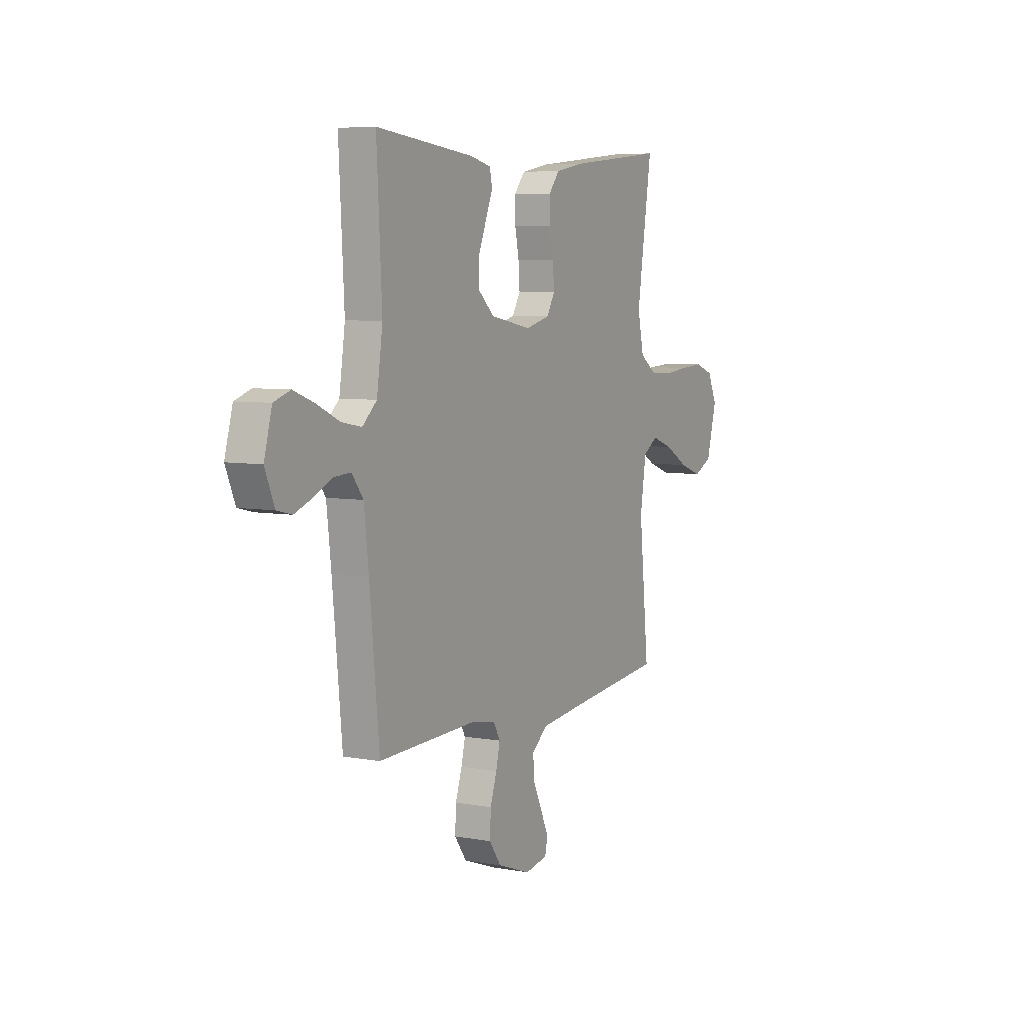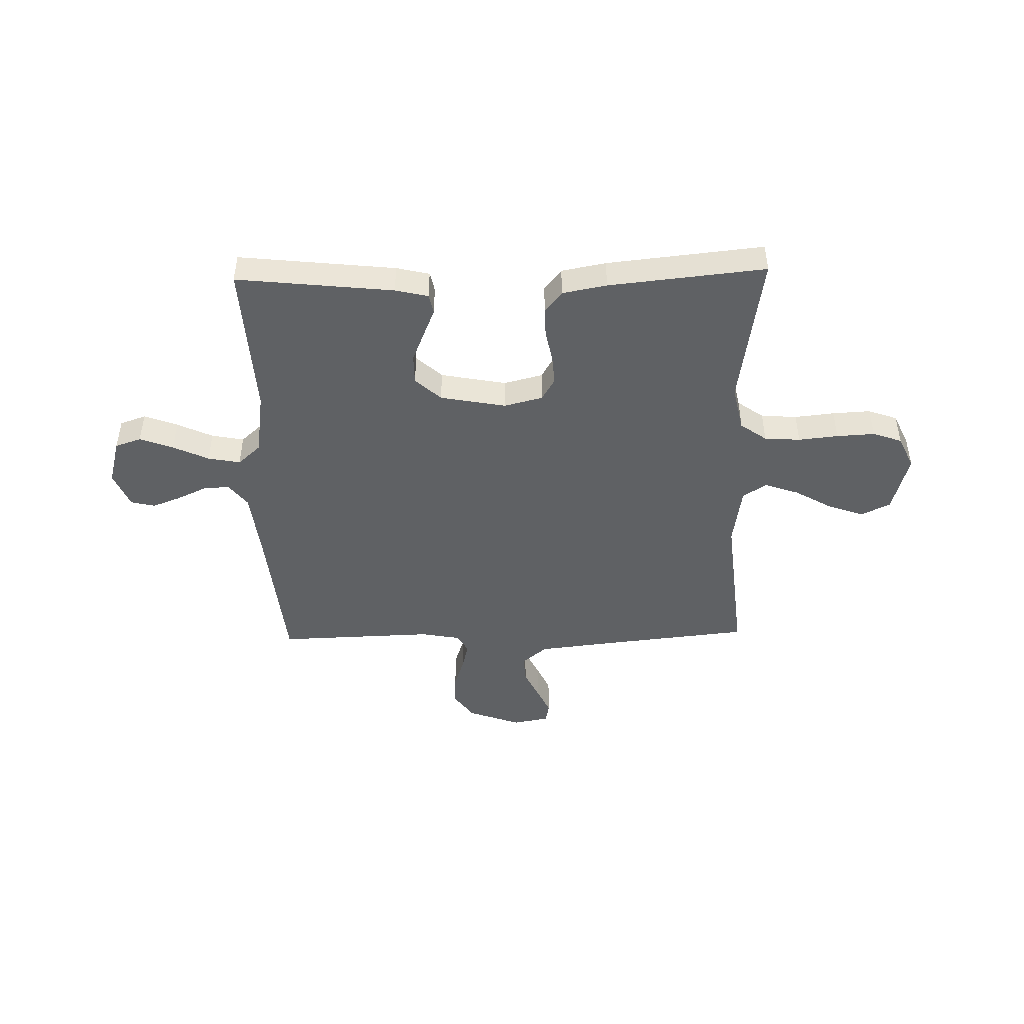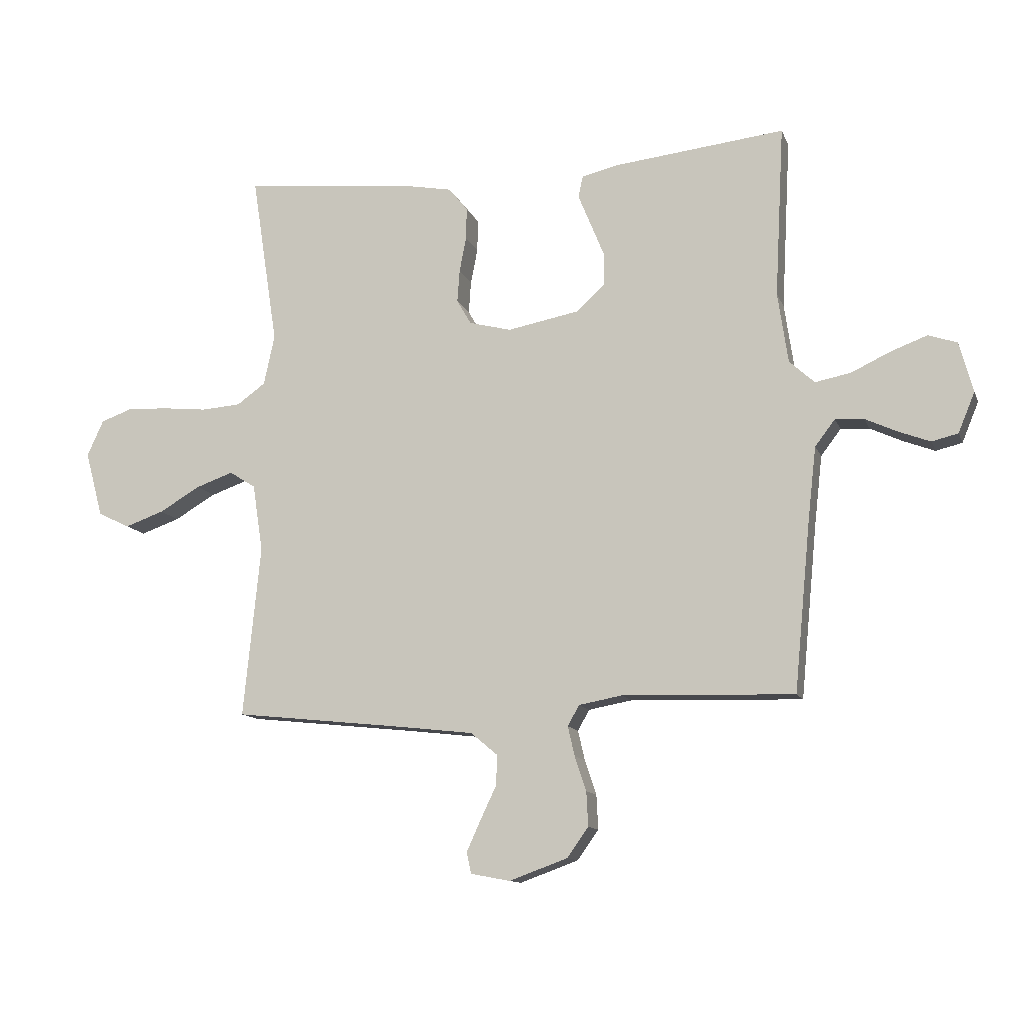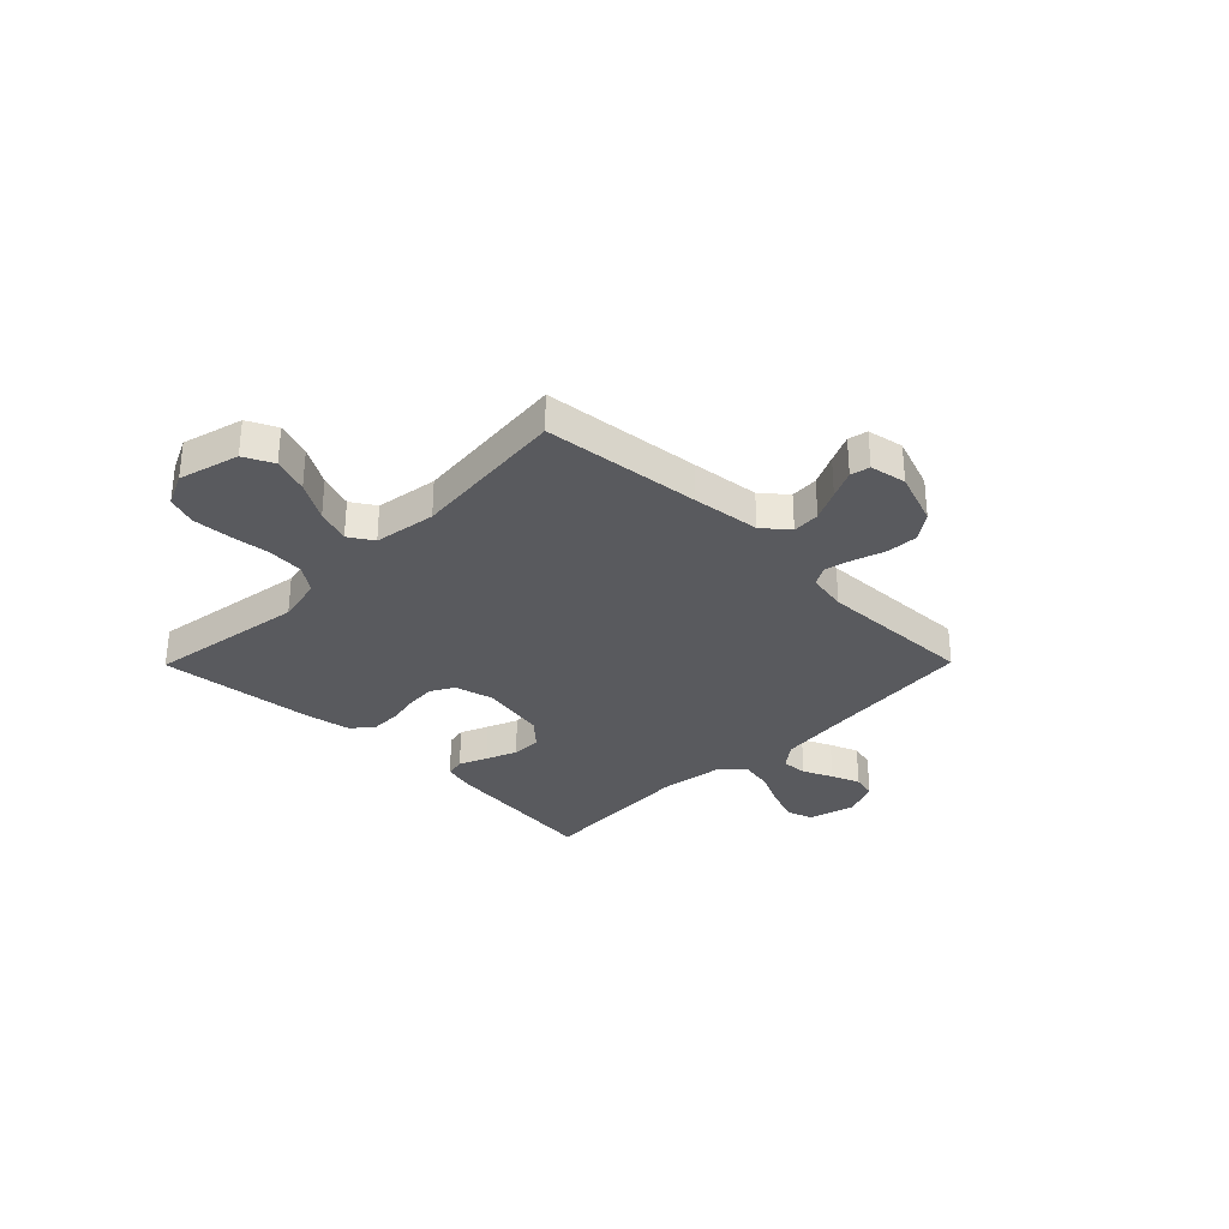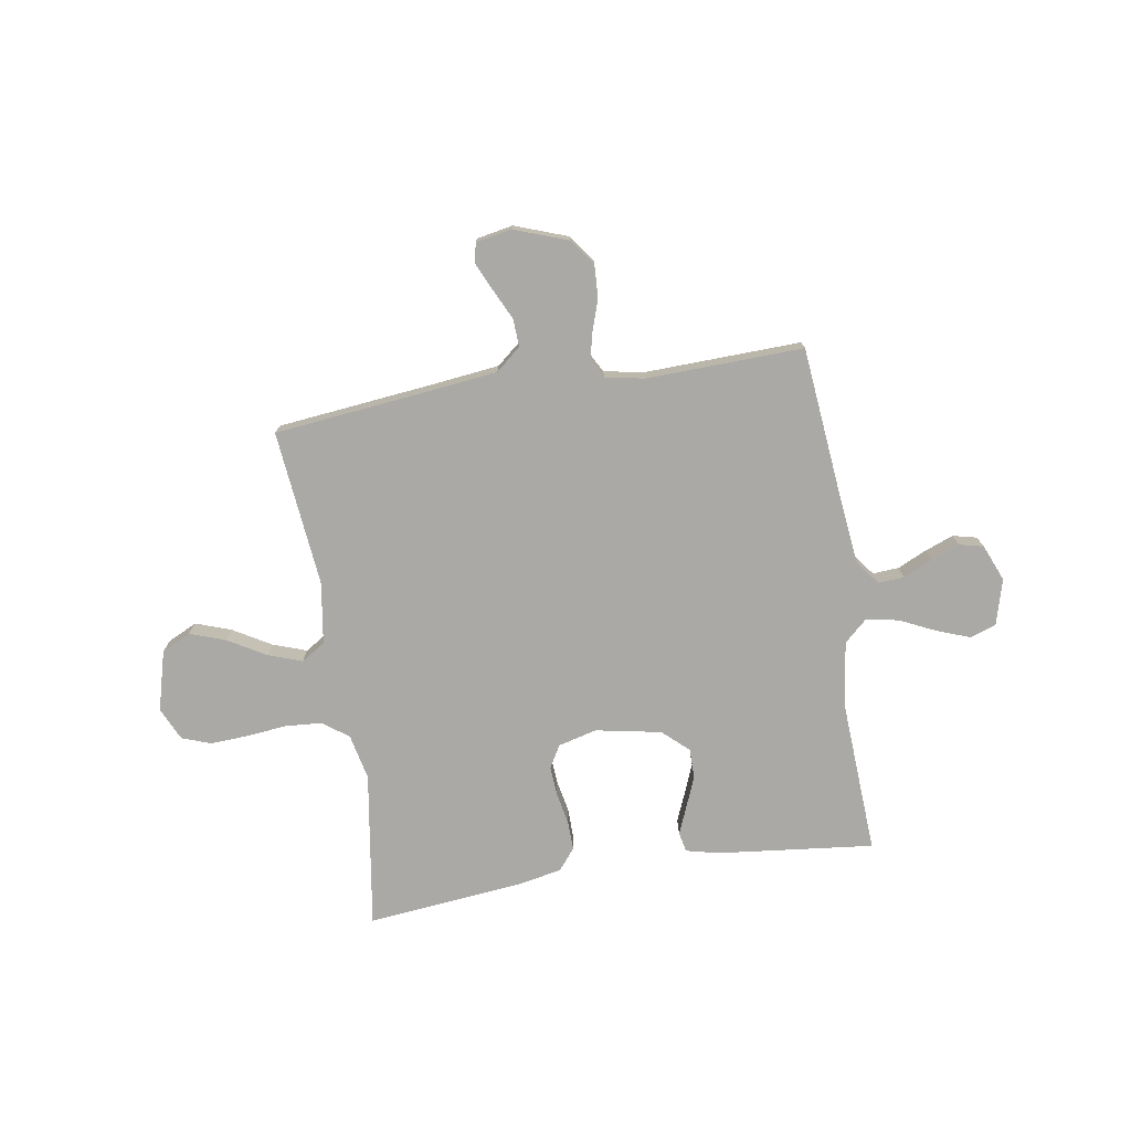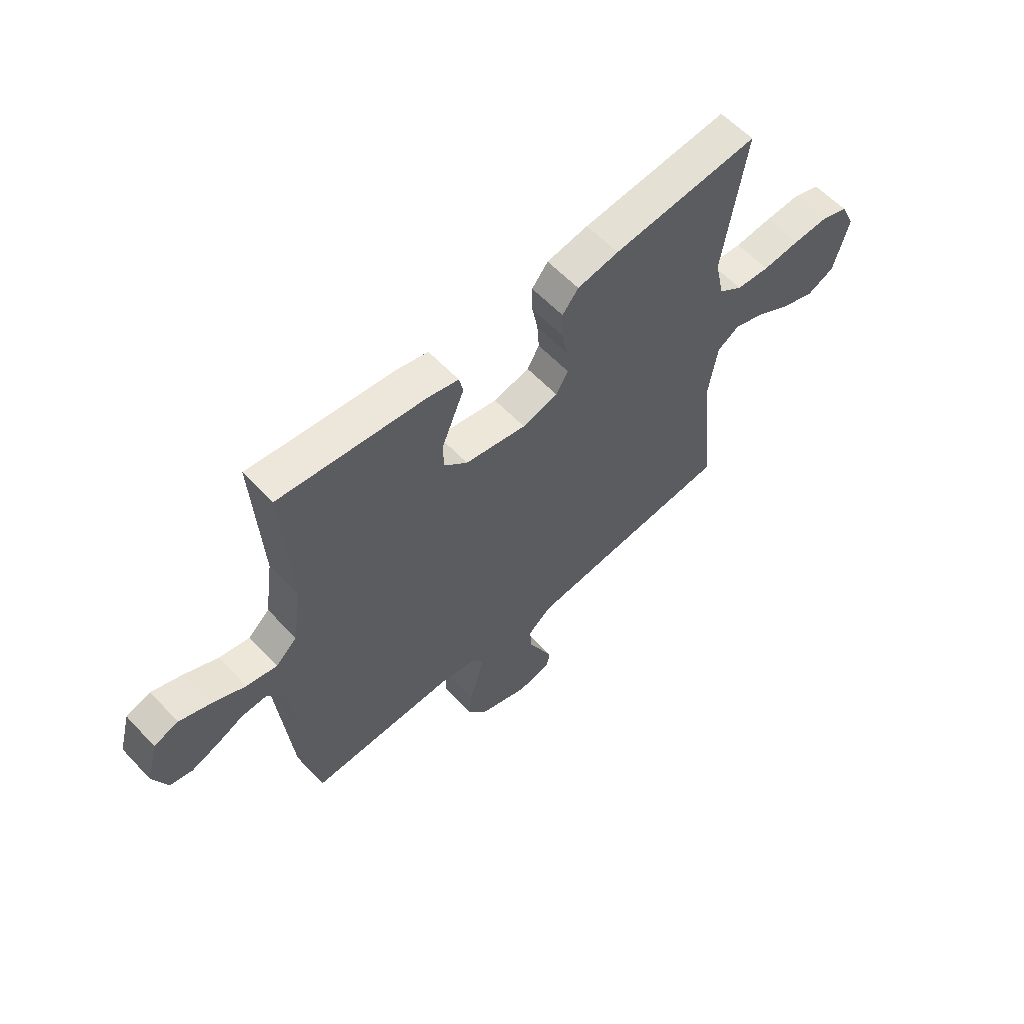
<metadata>
{"format":"obj","ext":"obj","renderer":"f3d","projection":"perspective","resolution":1024,"background":"white","views":[{"elev":6.3,"azim":-61.5,"up":"+Z"},{"elev":-46.1,"azim":1.4,"up":"+Y"},{"elev":-12.0,"azim":-163.8,"up":"+Z"},{"elev":-31.6,"azim":135.4,"up":"+Y"},{"elev":-75.3,"azim":-170.8,"up":"+Y"},{"elev":59.3,"azim":-42.9,"up":"+Z"}]}
</metadata>
<code>
v 0.5 0.07 -0.5
v 0.2 0.07 -0.532
v 0.07 0.07 -0.547
v 0.022 0.07 -0.587
v 0.025 0.07 -0.64
v 0.053 0.07 -0.699
v 0.077 0.07 -0.752
v 0.069 0.07 -0.789
v 0 0.07 -0.802
v -0.102 0.07 -0.765
v -0.139 0.07 -0.713
v -0.136 0.07 -0.653
v -0.116 0.07 -0.593
v -0.104 0.07 -0.541
v -0.124 0.07 -0.505
v -0.2 0.07 -0.491
v -0.5 0.07 -0.5
v -0.529 0.07 -0.2
v -0.543 0.07 -0.077
v -0.578 0.07 -0.031
v -0.628 0.07 -0.034
v -0.684 0.07 -0.06
v -0.739 0.07 -0.081
v -0.785 0.07 -0.07
v -0.814 0.07 0
v -0.79 0.07 0.088
v -0.74 0.07 0.105
v -0.676 0.07 0.081
v -0.608 0.07 0.049
v -0.546 0.07 0.037
v -0.502 0.07 0.077
v -0.484 0.07 0.2
v -0.5 0.07 0.5
v -0.2 0.07 0.467
v -0.137 0.07 0.452
v -0.129 0.07 0.414
v -0.151 0.07 0.361
v -0.175 0.07 0.302
v -0.175 0.07 0.245
v -0.126 0.07 0.2
v 0 0.07 0.176
v 0.074 0.07 0.195
v 0.099 0.07 0.238
v 0.095 0.07 0.295
v 0.083 0.07 0.356
v 0.082 0.07 0.412
v 0.115 0.07 0.453
v 0.2 0.07 0.469
v 0.5 0.07 0.5
v 0.454 0.07 0.2
v 0.473 0.07 0.112
v 0.523 0.07 0.076
v 0.592 0.07 0.071
v 0.668 0.07 0.079
v 0.741 0.07 0.083
v 0.797 0.07 0.063
v 0.826 0.07 0
v 0.795 0.07 -0.115
v 0.739 0.07 -0.142
v 0.671 0.07 -0.118
v 0.599 0.07 -0.076
v 0.534 0.07 -0.053
v 0.488 0.07 -0.082
v 0.47 0.07 -0.2
v 0.5 0 -0.5
v 0.2 0 -0.532
v 0.07 0 -0.547
v 0.022 0 -0.587
v 0.025 0 -0.64
v 0.053 0 -0.699
v 0.077 0 -0.752
v 0.069 0 -0.789
v 0 0 -0.802
v -0.102 0 -0.765
v -0.139 0 -0.713
v -0.136 0 -0.653
v -0.116 0 -0.593
v -0.104 0 -0.541
v -0.124 0 -0.505
v -0.2 0 -0.491
v -0.5 0 -0.5
v -0.529 0 -0.2
v -0.543 0 -0.077
v -0.578 0 -0.031
v -0.628 0 -0.034
v -0.684 0 -0.06
v -0.739 0 -0.081
v -0.785 0 -0.07
v -0.814 0 0
v -0.79 0 0.088
v -0.74 0 0.105
v -0.676 0 0.081
v -0.608 0 0.049
v -0.546 0 0.037
v -0.502 0 0.077
v -0.484 0 0.2
v -0.5 0 0.5
v -0.2 0 0.467
v -0.137 0 0.452
v -0.129 0 0.414
v -0.151 0 0.361
v -0.175 0 0.302
v -0.175 0 0.245
v -0.126 0 0.2
v 0 0 0.176
v 0.074 0 0.195
v 0.099 0 0.238
v 0.095 0 0.295
v 0.083 0 0.356
v 0.082 0 0.412
v 0.115 0 0.453
v 0.2 0 0.469
v 0.5 0 0.5
v 0.454 0 0.2
v 0.473 0 0.112
v 0.523 0 0.076
v 0.592 0 0.071
v 0.668 0 0.079
v 0.741 0 0.083
v 0.797 0 0.063
v 0.826 0 0
v 0.795 0 -0.115
v 0.739 0 -0.142
v 0.671 0 -0.118
v 0.599 0 -0.076
v 0.534 0 -0.053
v 0.488 0 -0.082
v 0.47 0 -0.2
f 58 59 60 61
f 58 61 62
f 57 58 62
f 56 57 62
f 53 54 55 56
f 53 56 62
f 52 53 62 63
f 47 48 49 50
f 47 50 51
f 44 45 46 47
f 43 44 47 51
f 42 43 51 52
f 34 35 36 37
f 32 33 34 37
f 31 32 37 38
f 30 31 38 39
f 26 27 28 29
f 24 25 26 29
f 24 29 30
f 21 22 23 24
f 21 24 30
f 20 21 30 39
f 16 17 18
f 15 16 18 19
f 10 11 12 13
f 10 13 14
f 9 10 14
f 8 9 14
f 5 6 7 8
f 5 8 14 15
f 64 1 2
f 63 64 2 3
f 41 42 52 63
f 40 41 63 3
f 4 5 15 19
f 19 20 39 40
f 3 4 19 40
f 125 124 123 122
f 126 125 122
f 126 122 121
f 126 121 120
f 120 119 118 117
f 126 120 117
f 127 126 117 116
f 114 113 112 111
f 115 114 111
f 111 110 109 108
f 115 111 108 107
f 116 115 107 106
f 101 100 99 98
f 101 98 97 96
f 102 101 96 95
f 103 102 95 94
f 93 92 91 90
f 93 90 89 88
f 94 93 88
f 88 87 86 85
f 94 88 85
f 103 94 85 84
f 82 81 80
f 83 82 80 79
f 77 76 75 74
f 78 77 74
f 78 74 73
f 78 73 72
f 72 71 70 69
f 79 78 72 69
f 66 65 128
f 67 66 128 127
f 127 116 106 105
f 67 127 105 104
f 83 79 69 68
f 104 103 84 83
f 104 83 68 67
f 1 65 66 2
f 2 66 67 3
f 3 67 68 4
f 4 68 69 5
f 5 69 70 6
f 6 70 71 7
f 7 71 72 8
f 8 72 73 9
f 9 73 74 10
f 10 74 75 11
f 11 75 76 12
f 12 76 77 13
f 13 77 78 14
f 14 78 79 15
f 15 79 80 16
f 16 80 81 17
f 17 81 82 18
f 18 82 83 19
f 19 83 84 20
f 20 84 85 21
f 21 85 86 22
f 22 86 87 23
f 23 87 88 24
f 24 88 89 25
f 25 89 90 26
f 26 90 91 27
f 27 91 92 28
f 28 92 93 29
f 29 93 94 30
f 30 94 95 31
f 31 95 96 32
f 32 96 97 33
f 33 97 98 34
f 34 98 99 35
f 35 99 100 36
f 36 100 101 37
f 37 101 102 38
f 38 102 103 39
f 39 103 104 40
f 40 104 105 41
f 41 105 106 42
f 42 106 107 43
f 43 107 108 44
f 44 108 109 45
f 45 109 110 46
f 46 110 111 47
f 47 111 112 48
f 48 112 113 49
f 49 113 114 50
f 50 114 115 51
f 51 115 116 52
f 52 116 117 53
f 53 117 118 54
f 54 118 119 55
f 55 119 120 56
f 56 120 121 57
f 57 121 122 58
f 58 122 123 59
f 59 123 124 60
f 60 124 125 61
f 61 125 126 62
f 62 126 127 63
f 63 127 128 64
f 64 128 65 1

</code>
